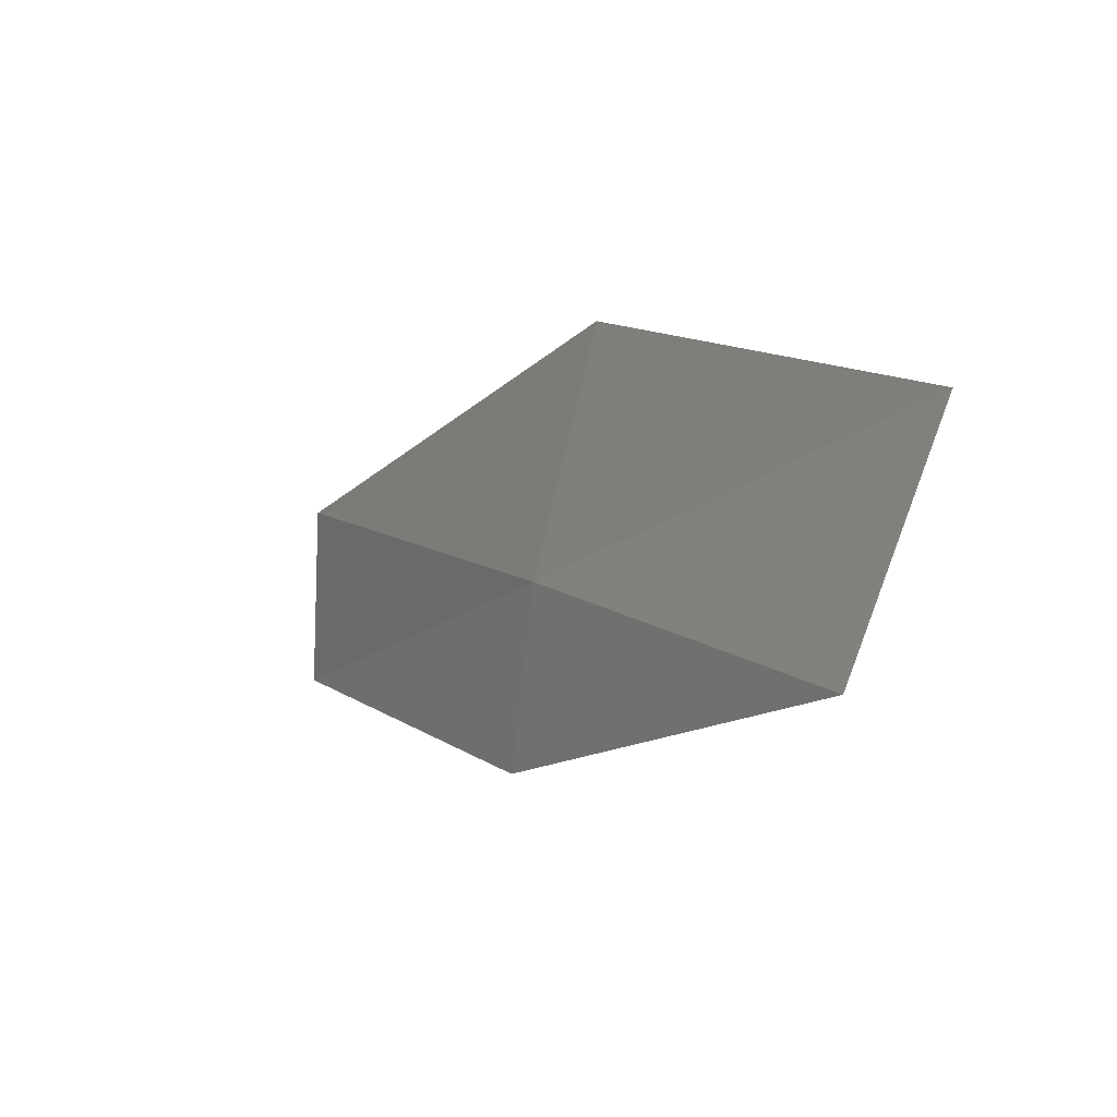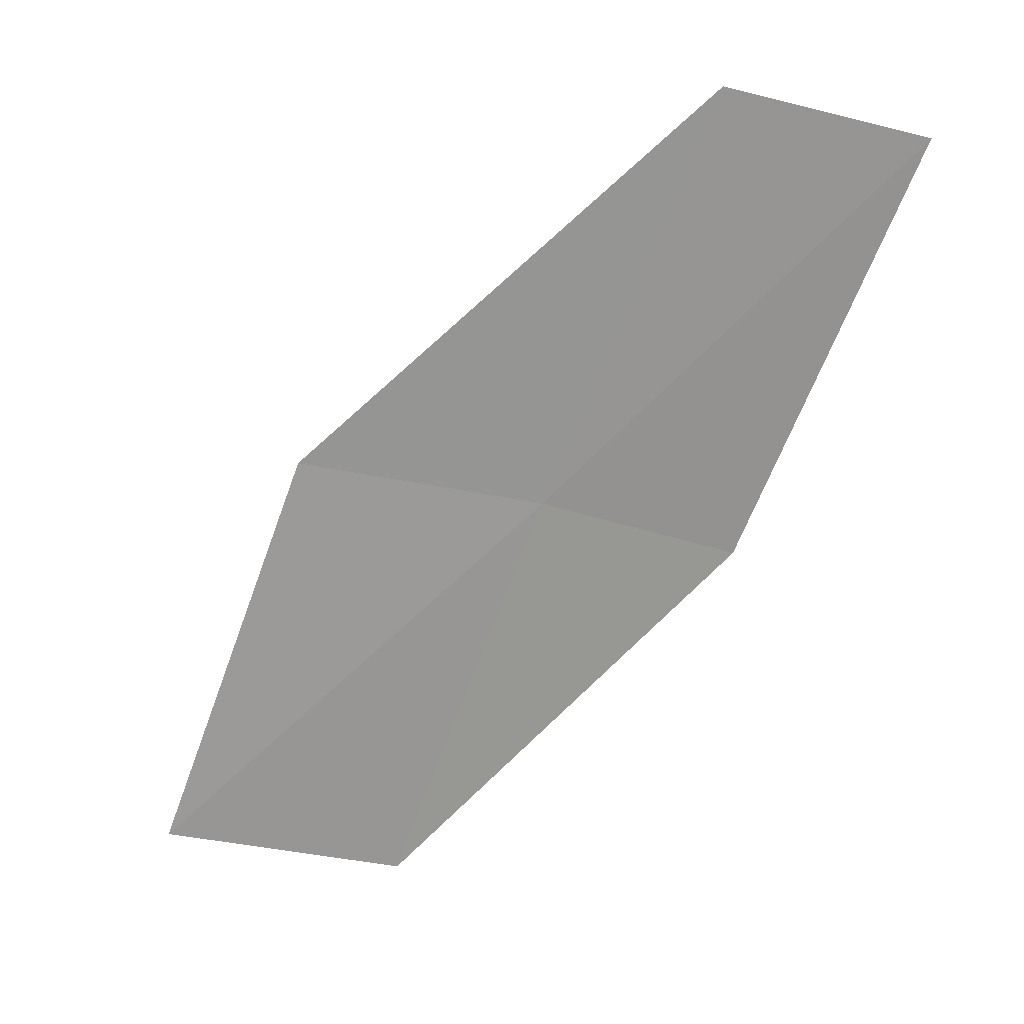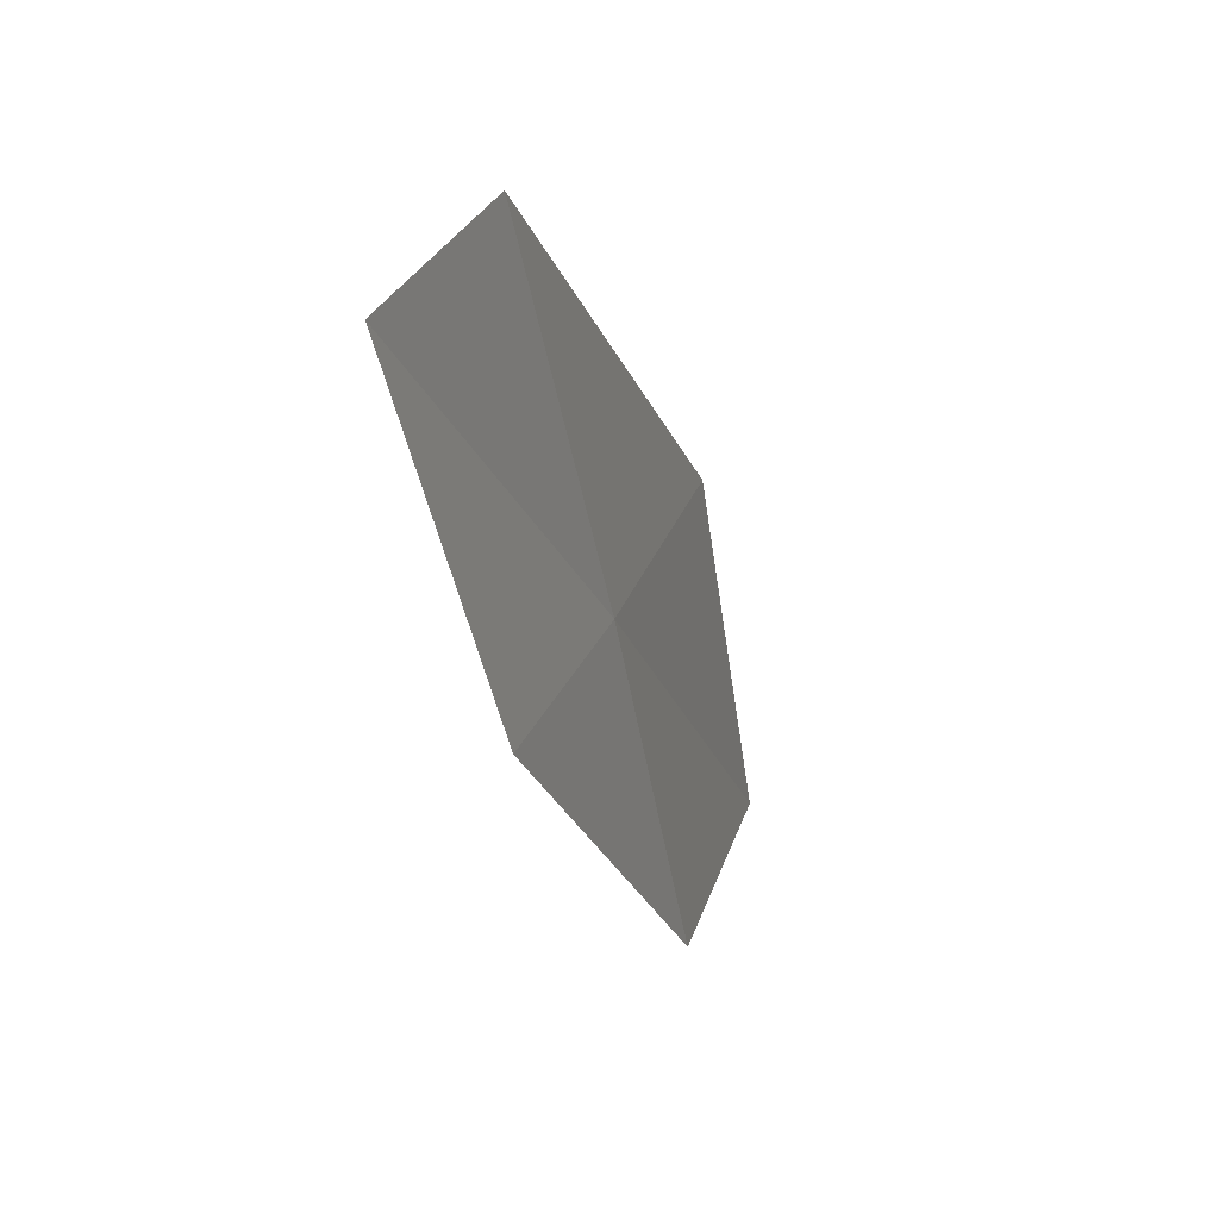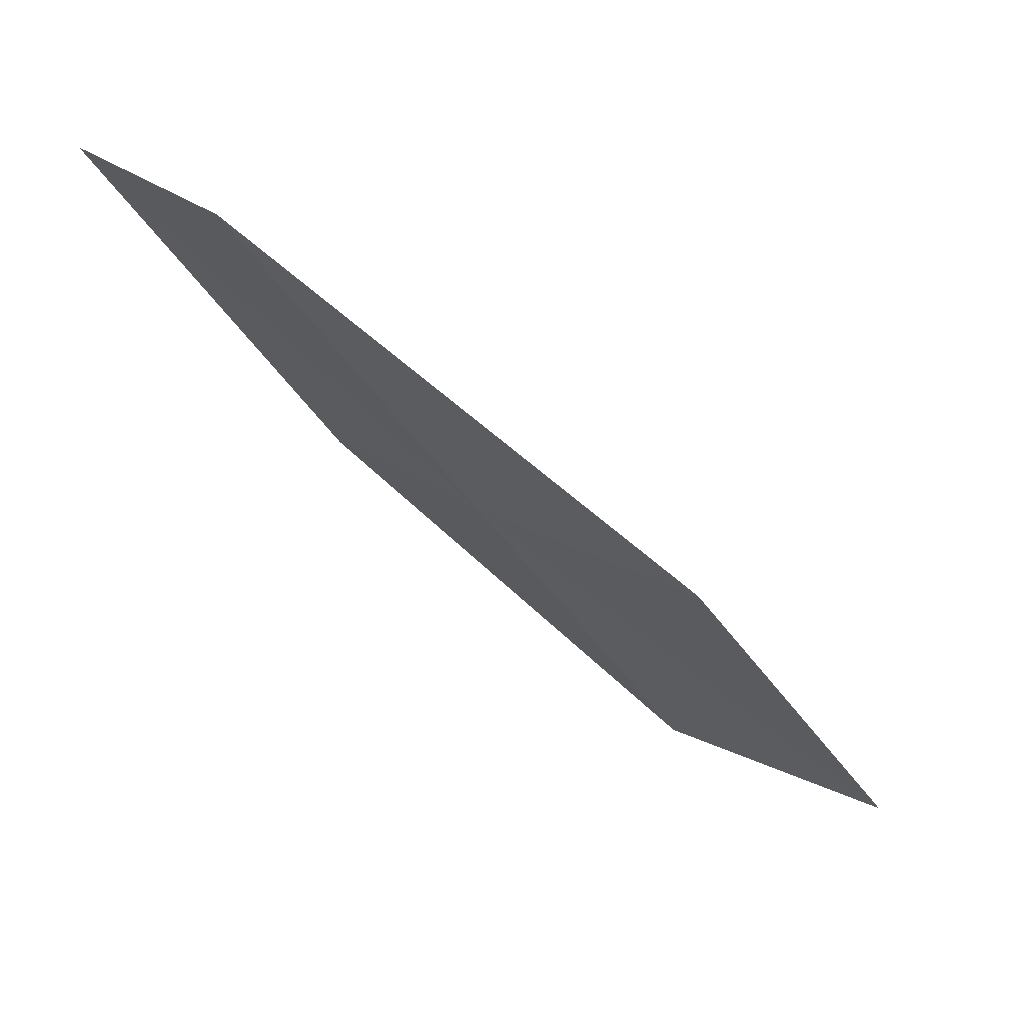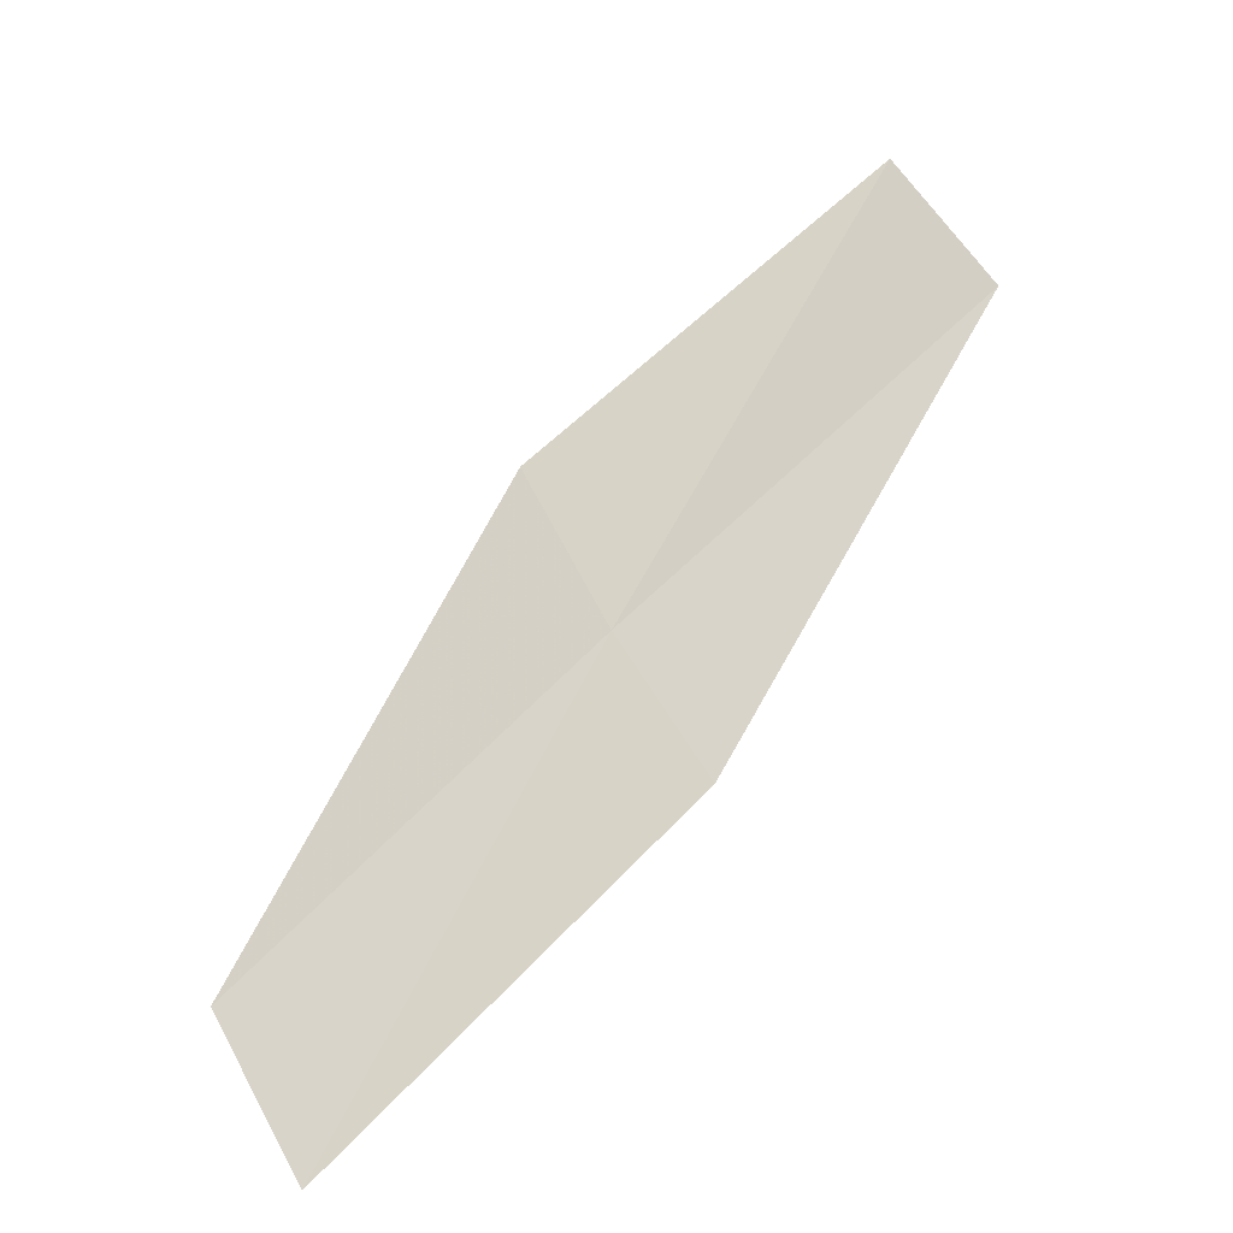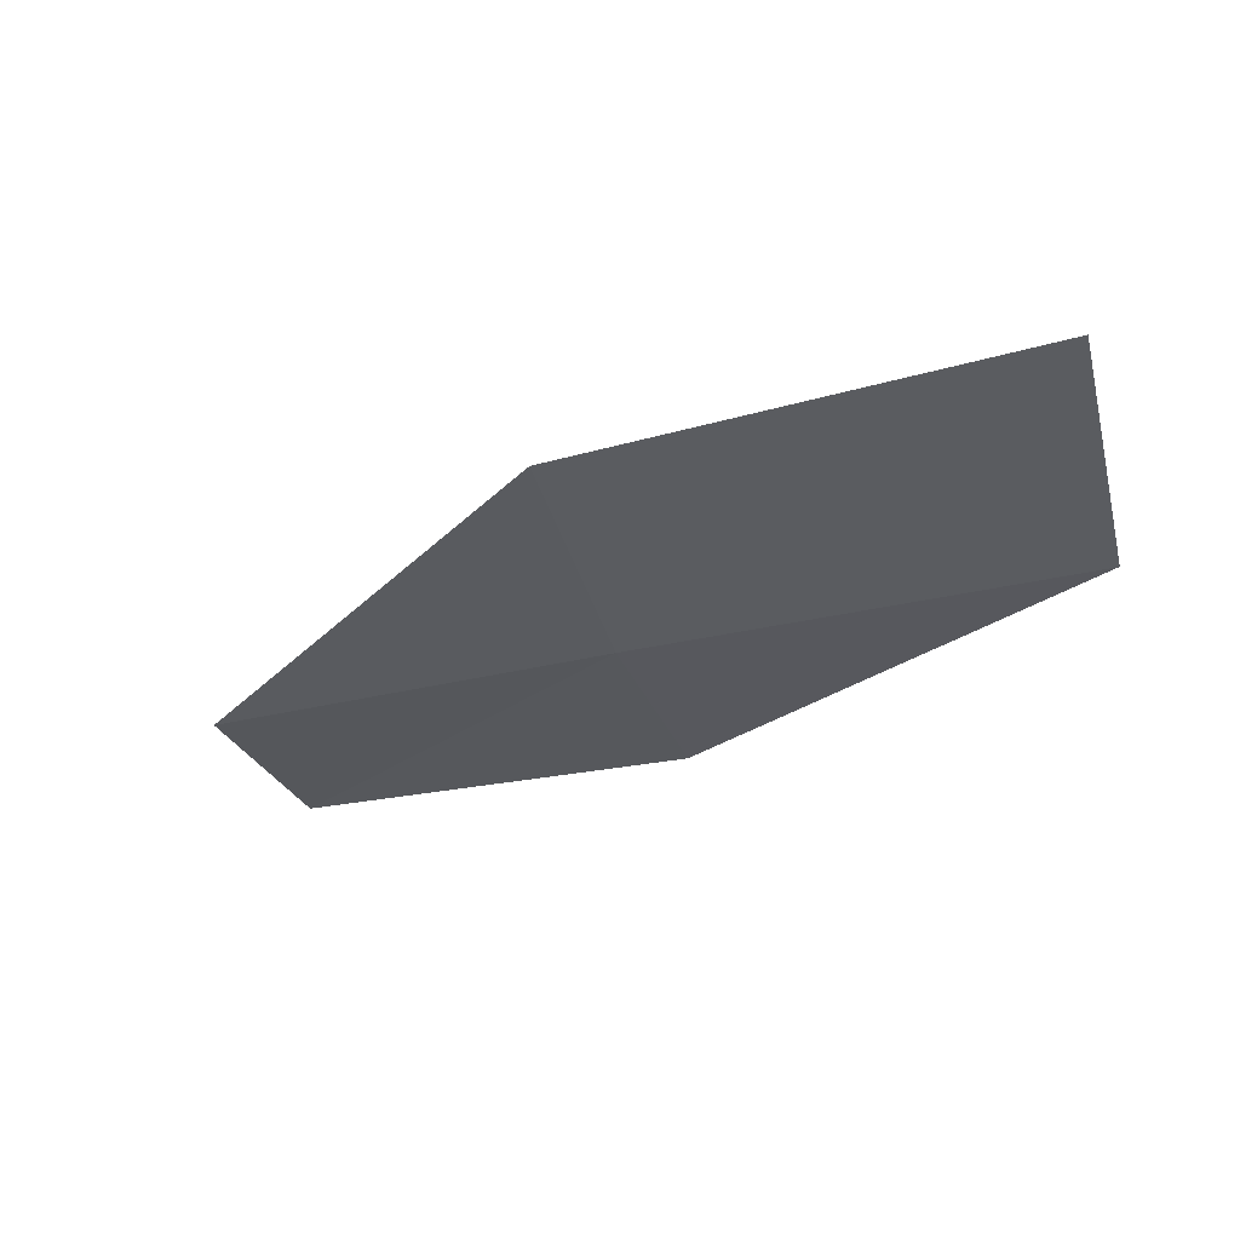
<metadata>
{"format":"obj","ext":"obj","renderer":"f3d","projection":"perspective","resolution":1024,"background":"white","views":[{"elev":-68.9,"azim":144.4,"up":"+Z"},{"elev":50.4,"azim":-100.6,"up":"+Z"},{"elev":-70.5,"azim":33.0,"up":"+Y"},{"elev":33.9,"azim":102.0,"up":"+Z"},{"elev":-64.0,"azim":148.6,"up":"+Y"},{"elev":35.7,"azim":133.1,"up":"+Y"}]}
</metadata>
<code>
v 19.23 15.68 12
v 18.39 16.66 10
v 18.72 14.77 12
v 18.84 17.92 10
v 19.75 16.91 12
v 19.47 13.77 14
v 20.03 14.65 14
f 1 3 2
f 1 2 4
f 1 4 5
f 1 6 3
f 1 7 6
f 1 5 7

</code>
